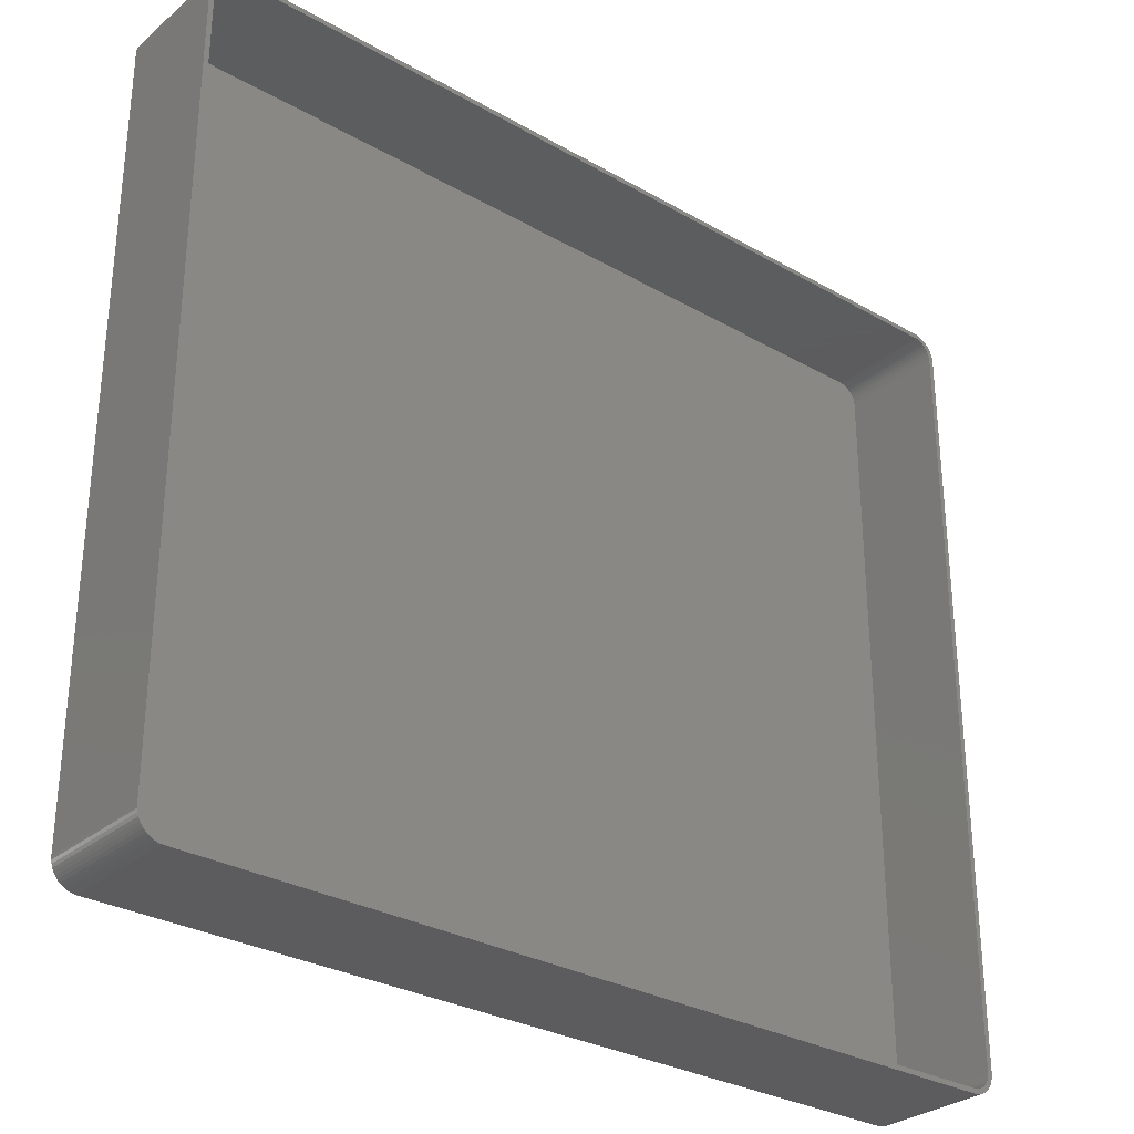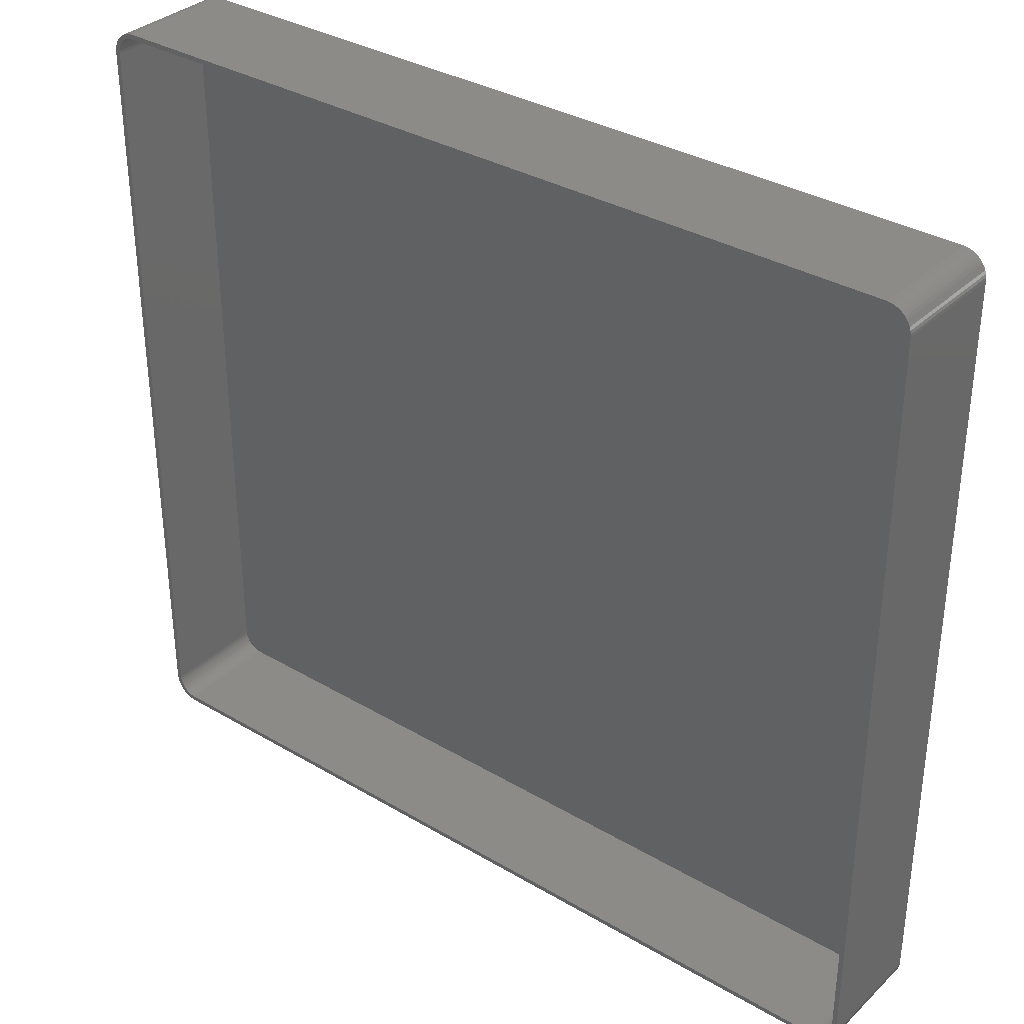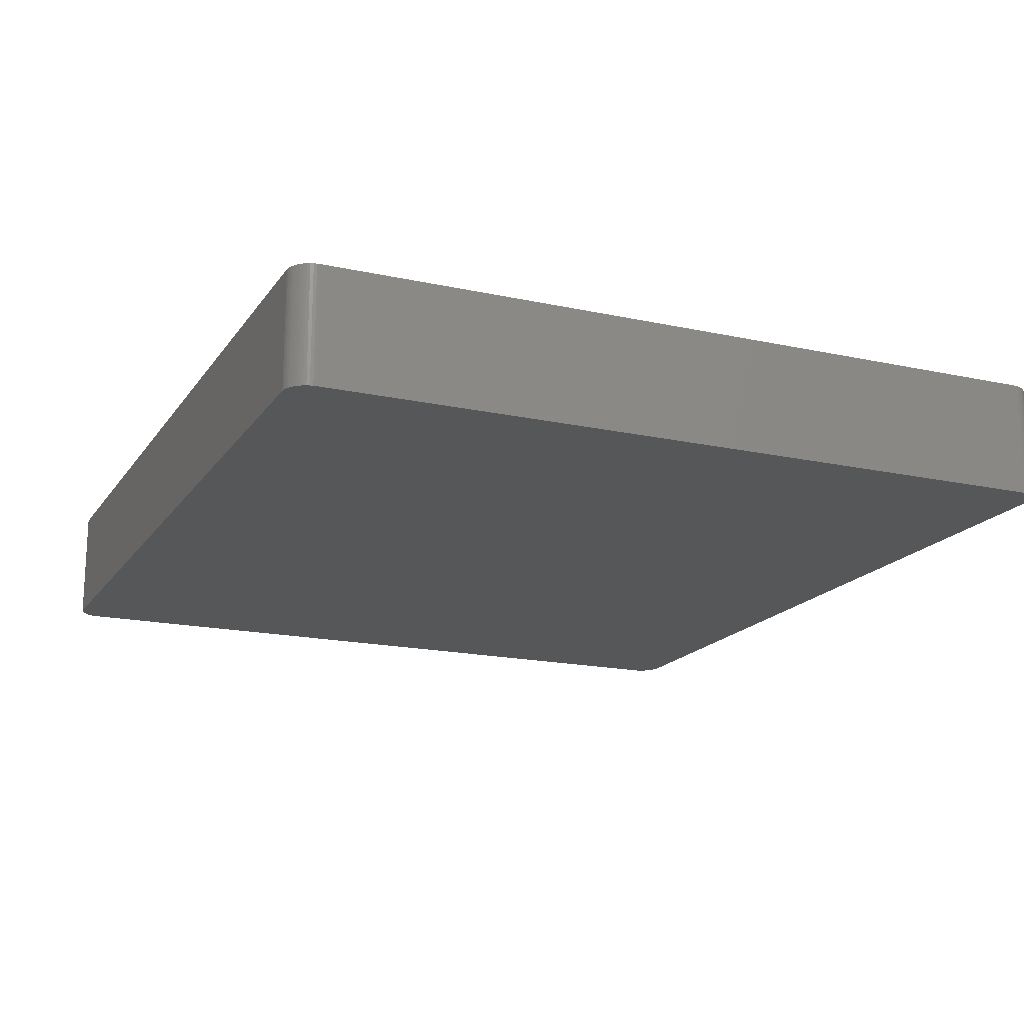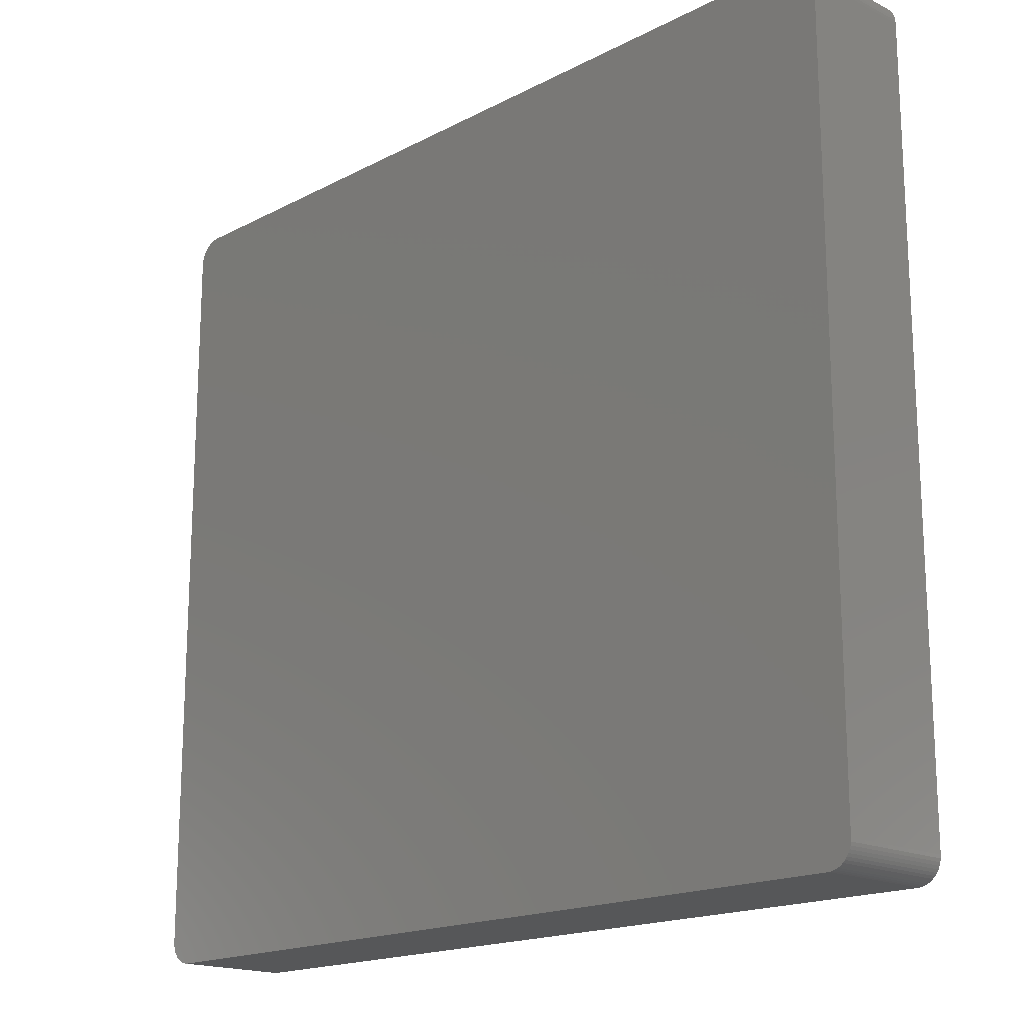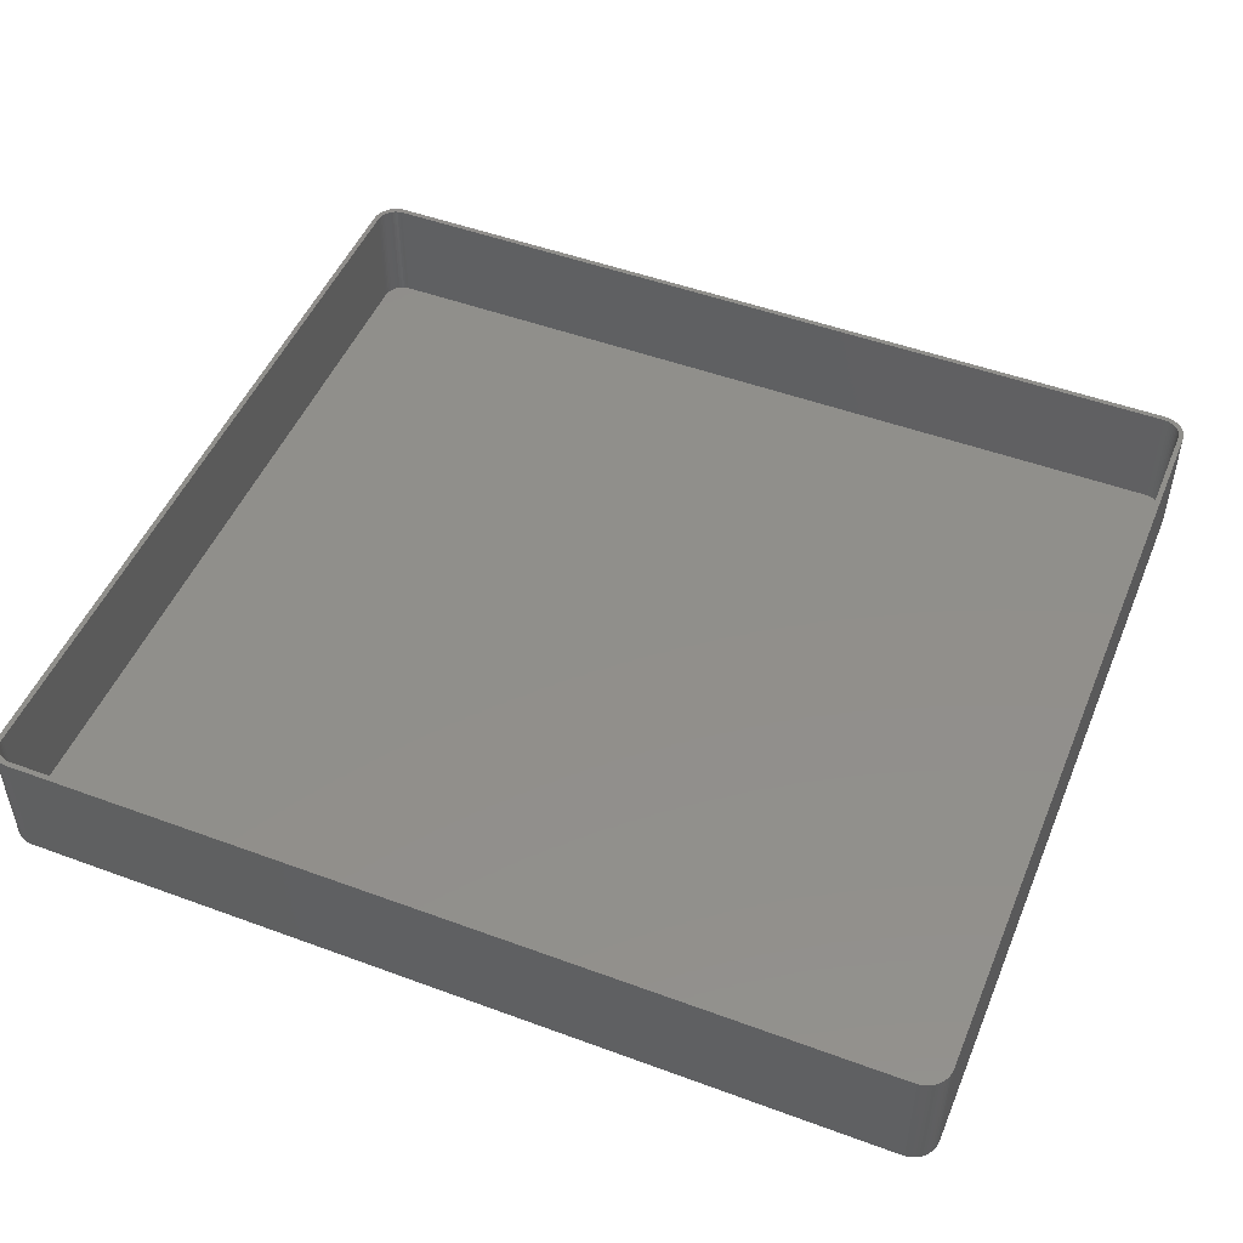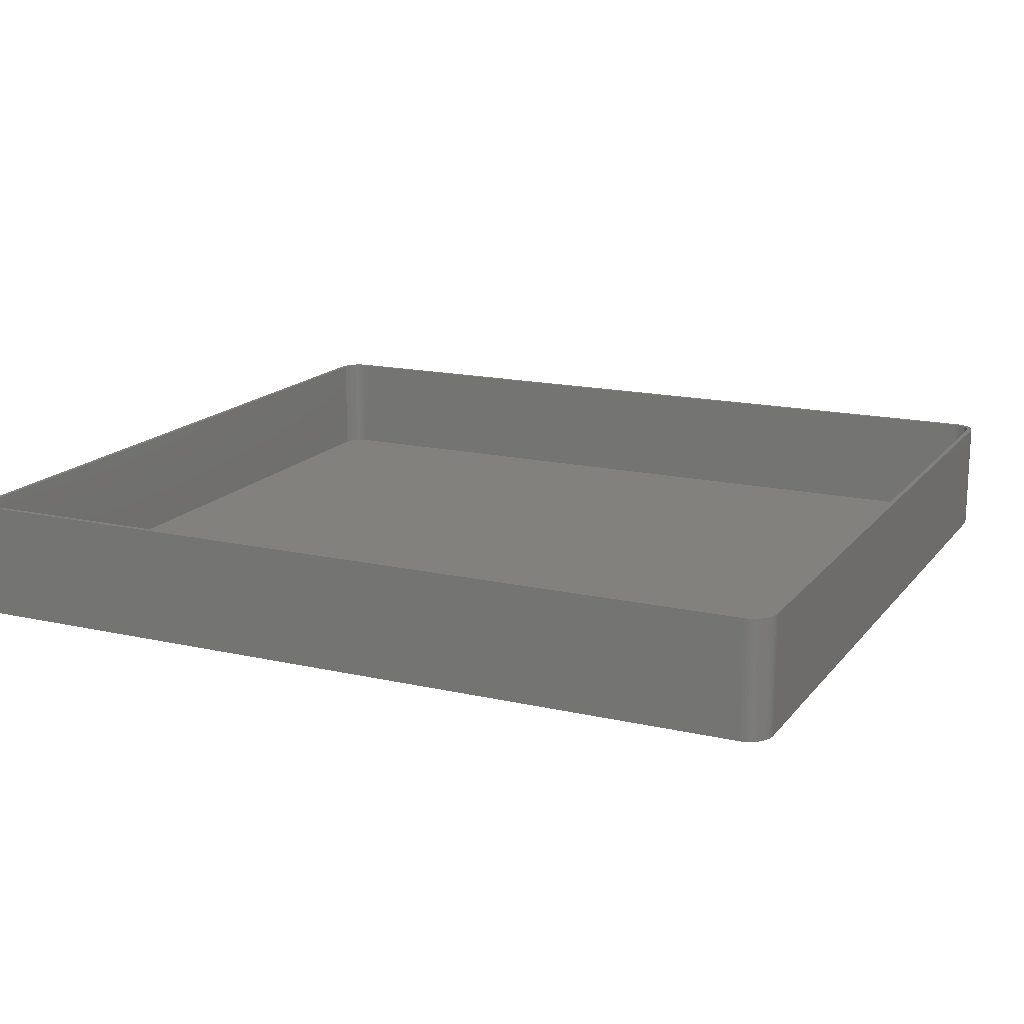
<metadata>
{"format":"stl","ext":"stl","renderer":"f3d","projection":"perspective","resolution":1024,"background":"white","views":[{"elev":-29.9,"azim":-39.9,"up":"+Y"},{"elev":34.1,"azim":38.6,"up":"+Y"},{"elev":-17.5,"azim":-113.5,"up":"+Z"},{"elev":-17.5,"azim":-134.2,"up":"+Y"},{"elev":49.5,"azim":22.2,"up":"+Z"},{"elev":16.1,"azim":-154.8,"up":"+Z"}]}
</metadata>
<code>
# stl→obj: 208 verts, 412 faces
v 89 77.5 24
v 90 77.5 24
v 89.96 78.13 24
v 90 -77.5 24
v 88.97 78 24
v 89.84 78.74 24
v 89 -77.5 24
v 88.87 78.49 24
v 89.65 79.34 24
v 89.96 -78.13 24
v 88.72 78.97 24
v 89.38 79.91 24
v 88.97 -78 24
v 88.51 79.43 24
v 89.05 80.44 24
v 89.84 -78.74 24
v 88.87 -78.49 24
v 88.24 79.85 24
v 88.64 80.92 24
v 87.92 80.24 24
v 88.19 81.35 24
v 87.55 80.58 24
v 87.68 81.72 24
v 87.14 80.88 24
v 87.13 82.02 24
v 86.7 81.12 24
v 86.55 82.26 24
v 86.24 81.3 24
v 85.94 82.41 24
v 85.75 81.43 24
v 85.31 82.49 24
v 85.25 81.49 24
v -85.25 81.49 24
v -85.31 82.49 24
v -85.75 81.43 24
v -85.94 82.41 24
v -86.24 81.3 24
v -86.55 82.26 24
v -86.7 81.12 24
v -87.13 82.02 24
v -87.14 80.88 24
v -87.68 81.72 24
v -87.55 80.58 24
v -88.19 81.35 24
v -87.92 80.24 24
v -88.64 80.92 24
v -88.24 79.85 24
v -89.05 80.44 24
v -88.51 79.43 24
v -89.38 79.91 24
v -88.72 78.97 24
v -89.84 78.74 24
v -88.87 78.49 24
v -89.65 79.34 24
v 89.65 -79.34 24
v 88.72 -78.97 24
v 89.38 -79.91 24
v 88.51 -79.43 24
v 89.05 -80.44 24
v 88.24 -79.85 24
v 88.64 -80.92 24
v 87.92 -80.24 24
v 88.19 -81.35 24
v 87.55 -80.58 24
v 87.68 -81.72 24
v 87.14 -80.88 24
v 87.13 -82.02 24
v 86.7 -81.12 24
v 86.55 -82.26 24
v 86.24 -81.3 24
v 85.94 -82.41 24
v 85.75 -81.43 24
v 85.31 -82.49 24
v 85.25 -81.49 24
v -85.25 -81.49 24
v -85.31 -82.49 24
v -85.75 -81.43 24
v -85.94 -82.41 24
v -86.24 -81.3 24
v -86.55 -82.26 24
v -86.7 -81.12 24
v -87.13 -82.02 24
v -87.14 -80.88 24
v -87.68 -81.72 24
v -87.55 -80.58 24
v -88.19 -81.35 24
v -87.92 -80.24 24
v -88.64 -80.92 24
v -88.24 -79.85 24
v -89.05 -80.44 24
v -88.51 -79.43 24
v -89.38 -79.91 24
v -88.72 -78.97 24
v -89.65 -79.34 24
v -88.87 -78.49 24
v -89.84 -78.74 24
v -88.97 -78 24
v -89.96 -78.13 24
v -89 -77.5 24
v -89 77.5 24
v -90 77.5 24
v -88.97 78 24
v -90 -77.5 24
v -89.96 78.13 24
v 85.31 82.49 0
v -85.31 82.49 0
v 88.64 80.92 0
v 88.19 81.35 0
v -85.94 82.41 0
v -85.31 -82.49 0
v 85.31 -82.49 0
v 85.94 82.41 0
v 89.96 78.13 0
v 90 77.5 0
v 90 -77.5 0
v -88.64 -80.92 0
v -88.19 -81.35 0
v -86.55 82.26 0
v -87.13 82.02 0
v 89.65 79.34 0
v 89.84 78.74 0
v -88.19 81.35 0
v -88.64 80.92 0
v -90 -77.5 0
v -90 77.5 0
v -89.96 78.13 0
v -89.84 78.74 0
v -89.65 79.34 0
v 89.05 80.44 0
v 89.05 -80.44 0
v 88.64 -80.92 0
v 89.84 -78.74 0
v 89.65 -79.34 0
v -85.94 -82.41 0
v 86.55 82.26 0
v 87.13 82.02 0
v 89.38 79.91 0
v 89.96 -78.13 0
v 87.13 -82.02 0
v 87.68 -81.72 0
v 88.19 -81.35 0
v -87.13 -82.02 0
v -86.55 -82.26 0
v -89.05 -80.44 0
v -89.65 -79.34 0
v -89.84 -78.74 0
v 89.38 -79.91 0
v 86.55 -82.26 0
v 87.68 81.72 0
v 85.94 -82.41 0
v -87.68 -81.72 0
v -87.68 81.72 0
v -89.38 -79.91 0
v -89.05 80.44 0
v -89.38 79.91 0
v -89.96 -78.13 0
v -85.75 81.43 2
v -85.25 81.49 2
v 85.75 -81.43 2
v 85.25 -81.49 2
v 85.25 81.49 2
v -87.55 -80.58 2
v -87.92 -80.24 2
v -85.25 -81.49 2
v -89 -77.5 2
v -88.97 -78 2
v 89 -77.5 2
v 89 77.5 2
v 88.24 79.85 2
v 87.92 80.24 2
v -86.24 -81.3 2
v -86.7 -81.12 2
v -85.75 -81.43 2
v -89 77.5 2
v 88.72 -78.97 2
v 88.87 -78.49 2
v -87.14 -80.88 2
v -88.24 -79.85 2
v -87.92 80.24 2
v -87.55 80.58 2
v -87.14 80.88 2
v -86.7 81.12 2
v 87.14 -80.88 2
v 86.7 -81.12 2
v 86.7 81.12 2
v 87.14 80.88 2
v 86.24 81.3 2
v 88.87 78.49 2
v 88.72 78.97 2
v 87.92 -80.24 2
v 88.24 -79.85 2
v 88.51 -79.43 2
v -88.87 -78.49 2
v -88.72 -78.97 2
v -88.51 -79.43 2
v -88.51 79.43 2
v -88.72 78.97 2
v -88.87 78.49 2
v -88.24 79.85 2
v -86.24 81.3 2
v 86.24 -81.3 2
v 87.55 80.58 2
v 85.75 81.43 2
v 88.97 78 2
v 88.97 -78 2
v 87.55 -80.58 2
v 88.51 79.43 2
v -88.97 78 2
f 1 2 3
f 2 1 4
f 5 3 6
f 7 4 1
f 8 6 9
f 4 7 10
f 11 9 12
f 13 10 7
f 14 12 15
f 10 13 16
f 17 16 13
f 3 5 1
f 6 8 5
f 9 11 8
f 18 15 19
f 12 14 11
f 15 18 14
f 20 19 21
f 19 20 18
f 22 21 23
f 21 22 20
f 23 24 22
f 25 24 23
f 25 26 24
f 27 26 25
f 27 28 26
f 29 28 27
f 29 30 28
f 31 30 29
f 31 32 30
f 31 33 32
f 34 33 31
f 34 35 33
f 36 35 34
f 36 37 35
f 38 37 36
f 38 39 37
f 40 39 38
f 40 41 39
f 42 41 40
f 41 42 43
f 44 43 42
f 43 44 45
f 46 45 44
f 45 46 47
f 48 47 46
f 47 48 49
f 50 49 48
f 49 50 51
f 52 53 54
f 51 54 53
f 54 51 50
f 16 17 55
f 56 55 17
f 55 56 57
f 58 57 56
f 57 58 59
f 60 59 58
f 59 60 61
f 62 61 60
f 61 62 63
f 64 63 62
f 63 64 65
f 66 65 64
f 66 67 65
f 68 67 66
f 68 69 67
f 70 69 68
f 70 71 69
f 72 71 70
f 72 73 71
f 74 73 72
f 75 73 74
f 75 76 73
f 77 76 75
f 77 78 76
f 79 78 77
f 79 80 78
f 81 80 79
f 81 82 80
f 83 82 81
f 84 83 85
f 83 84 82
f 86 85 87
f 85 86 84
f 88 87 89
f 90 89 91
f 87 88 86
f 92 91 93
f 94 93 95
f 96 95 97
f 89 90 88
f 98 97 99
f 100 101 99
f 53 52 102
f 103 99 101
f 104 102 52
f 98 99 103
f 102 104 100
f 91 92 90
f 100 104 101
f 93 94 92
f 95 96 94
f 97 98 96
f 105 34 31
f 34 105 106
f 107 21 19
f 21 107 108
f 106 36 34
f 36 106 109
f 110 73 76
f 73 110 111
f 112 31 29
f 31 112 105
f 2 113 3
f 113 2 114
f 4 114 2
f 114 4 115
f 116 86 88
f 86 116 117
f 118 40 38
f 40 118 119
f 6 120 9
f 120 6 121
f 122 46 44
f 46 122 123
f 124 101 125
f 101 124 103
f 125 104 126
f 104 125 101
f 127 54 128
f 54 127 52
f 15 107 19
f 107 15 129
f 3 121 6
f 121 3 113
f 109 38 36
f 38 109 118
f 61 130 59
f 130 61 131
f 55 132 16
f 132 55 133
f 134 76 78
f 76 134 110
f 135 29 27
f 29 135 112
f 136 27 25
f 27 136 135
f 12 129 15
f 129 12 137
f 9 137 12
f 137 9 120
f 16 138 10
f 138 16 132
f 139 65 67
f 65 139 140
f 141 61 63
f 61 141 131
f 142 80 82
f 80 142 143
f 143 78 80
f 78 143 134
f 116 90 144
f 90 116 88
f 145 96 146
f 96 145 94
f 111 115 138
f 115 111 114
f 111 138 132
f 105 114 111
f 111 132 133
f 114 105 113
f 111 133 147
f 113 105 121
f 111 147 130
f 121 105 120
f 111 130 131
f 120 105 137
f 111 131 141
f 137 105 129
f 111 141 140
f 129 105 107
f 111 140 139
f 107 105 108
f 111 139 148
f 108 105 149
f 111 148 150
f 149 105 136
f 136 105 135
f 135 105 112
f 110 105 111
f 110 106 105
f 124 110 134
f 110 124 106
f 124 134 143
f 125 106 124
f 124 143 142
f 106 125 109
f 124 142 151
f 109 125 118
f 124 151 117
f 118 125 119
f 124 117 116
f 119 125 152
f 124 116 144
f 152 125 122
f 124 144 153
f 122 125 123
f 124 153 145
f 123 125 154
f 124 145 146
f 154 125 155
f 124 146 156
f 155 125 128
f 128 125 127
f 127 125 126
f 128 50 155
f 50 128 54
f 154 46 123
f 46 154 48
f 149 25 23
f 25 149 136
f 108 23 21
f 23 108 149
f 57 133 55
f 133 57 147
f 59 147 57
f 147 59 130
f 10 115 4
f 115 10 138
f 148 67 69
f 67 148 139
f 146 98 156
f 98 146 96
f 156 103 124
f 103 156 98
f 119 42 40
f 42 119 152
f 152 44 42
f 44 152 122
f 126 52 127
f 52 126 104
f 140 63 65
f 63 140 141
f 150 69 71
f 69 150 148
f 111 71 73
f 71 111 150
f 151 82 84
f 82 151 142
f 117 84 86
f 84 117 151
f 144 92 153
f 92 144 90
f 153 94 145
f 94 153 92
f 155 48 154
f 48 155 50
f 157 33 35
f 33 157 158
f 159 74 72
f 74 159 160
f 158 32 33
f 32 158 161
f 162 87 85
f 87 162 163
f 160 75 74
f 75 160 164
f 97 165 99
f 165 97 166
f 167 1 168
f 1 167 7
f 169 20 170
f 20 169 18
f 171 81 79
f 81 171 172
f 164 77 75
f 77 164 173
f 99 174 100
f 174 99 165
f 175 17 176
f 17 175 56
f 172 83 81
f 83 172 177
f 173 79 77
f 79 173 171
f 87 178 89
f 178 87 163
f 179 43 45
f 43 179 180
f 181 39 41
f 39 181 182
f 183 68 66
f 68 183 184
f 185 24 26
f 24 185 186
f 187 26 28
f 26 187 185
f 188 11 189
f 11 188 8
f 190 60 191
f 60 190 62
f 192 56 175
f 56 192 58
f 177 85 83
f 85 177 162
f 93 193 95
f 193 93 194
f 91 194 93
f 194 91 195
f 51 196 49
f 196 51 197
f 53 197 51
f 197 53 198
f 47 179 45
f 179 47 199
f 200 35 37
f 35 200 157
f 184 70 68
f 70 184 201
f 186 22 24
f 22 186 202
f 202 20 22
f 20 202 170
f 161 30 32
f 30 161 203
f 203 28 30
f 28 203 187
f 168 5 204
f 5 168 1
f 176 13 205
f 13 176 17
f 191 58 192
f 58 191 60
f 206 66 64
f 66 206 183
f 161 168 204
f 168 161 167
f 161 204 188
f 160 167 161
f 161 188 189
f 167 160 205
f 161 189 207
f 205 160 176
f 161 207 169
f 176 160 175
f 161 169 170
f 175 160 192
f 161 170 202
f 192 160 191
f 161 202 186
f 191 160 190
f 161 186 185
f 190 160 206
f 161 185 187
f 206 160 183
f 161 187 203
f 183 160 184
f 184 160 201
f 201 160 159
f 158 160 161
f 158 164 160
f 174 158 157
f 158 174 164
f 174 157 200
f 165 164 174
f 174 200 182
f 164 165 173
f 174 182 181
f 173 165 171
f 174 181 180
f 171 165 172
f 174 180 179
f 172 165 177
f 174 179 199
f 177 165 162
f 174 199 196
f 162 165 163
f 174 196 197
f 163 165 178
f 174 197 198
f 178 165 195
f 174 198 208
f 195 165 194
f 194 165 193
f 193 165 166
f 95 166 97
f 166 95 193
f 89 195 91
f 195 89 178
f 49 199 47
f 199 49 196
f 102 198 53
f 198 102 208
f 100 208 102
f 208 100 174
f 180 41 43
f 41 180 181
f 182 37 39
f 37 182 200
f 207 18 169
f 18 207 14
f 189 14 207
f 14 189 11
f 204 8 188
f 8 204 5
f 205 7 167
f 7 205 13
f 190 64 62
f 64 190 206
f 201 72 70
f 72 201 159

</code>
